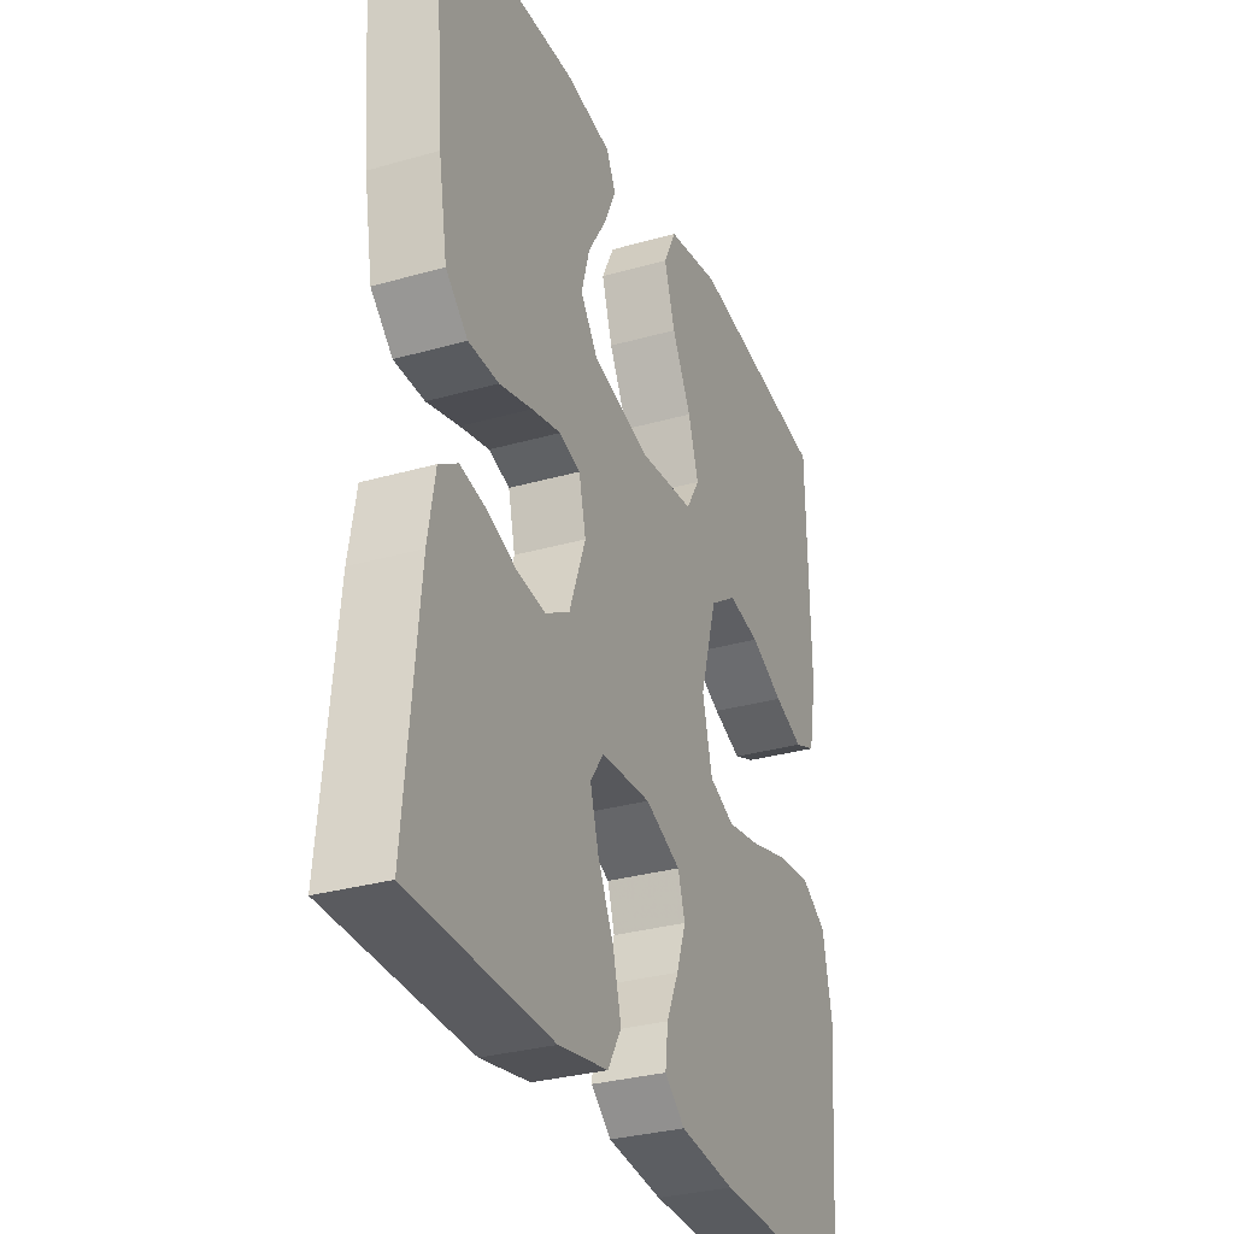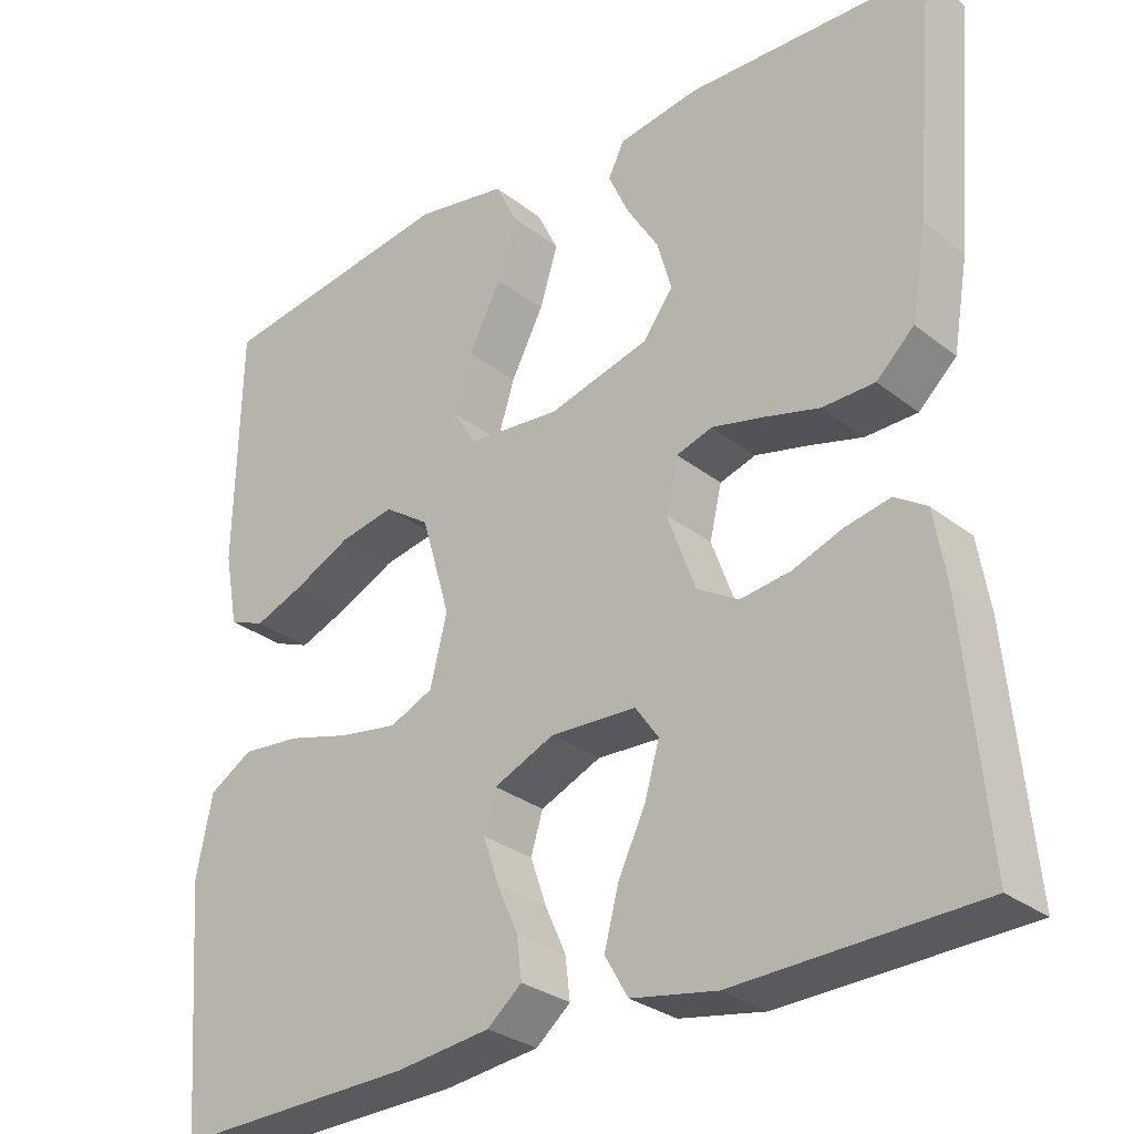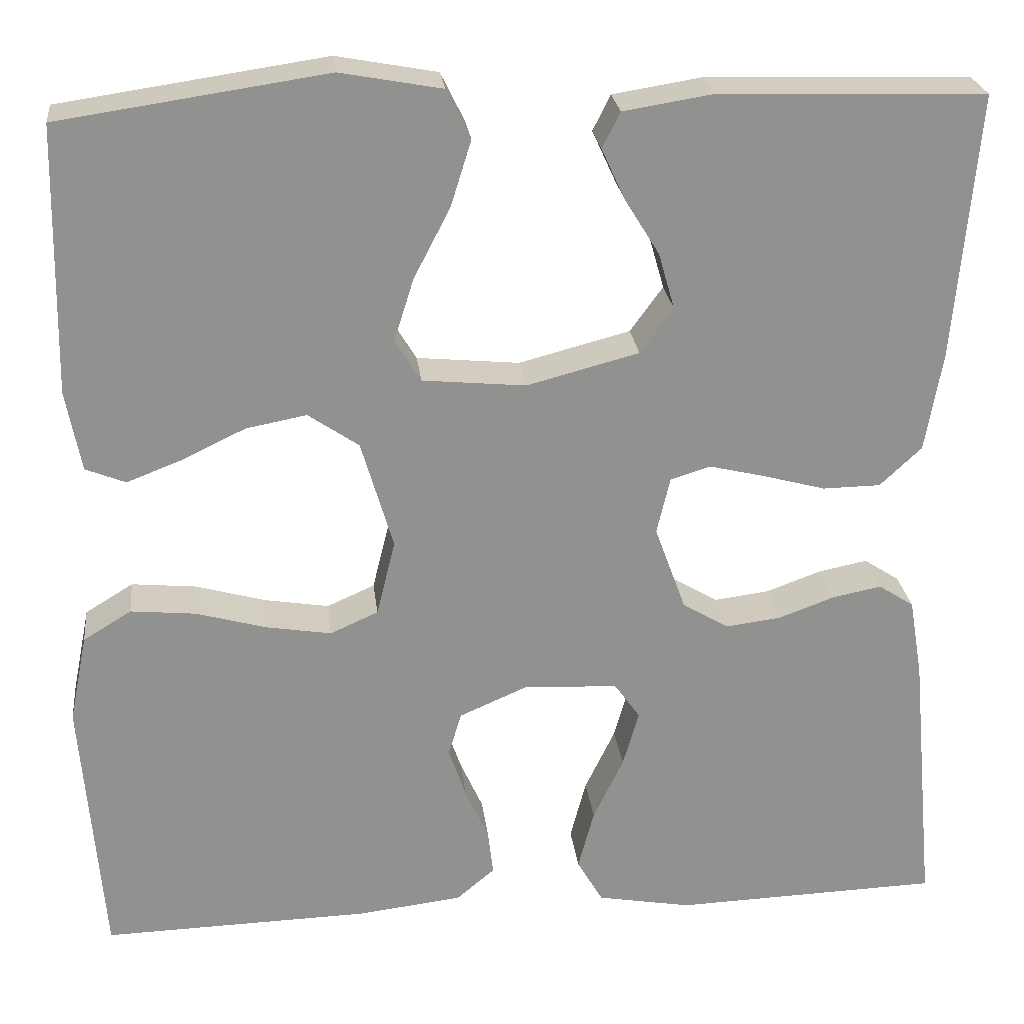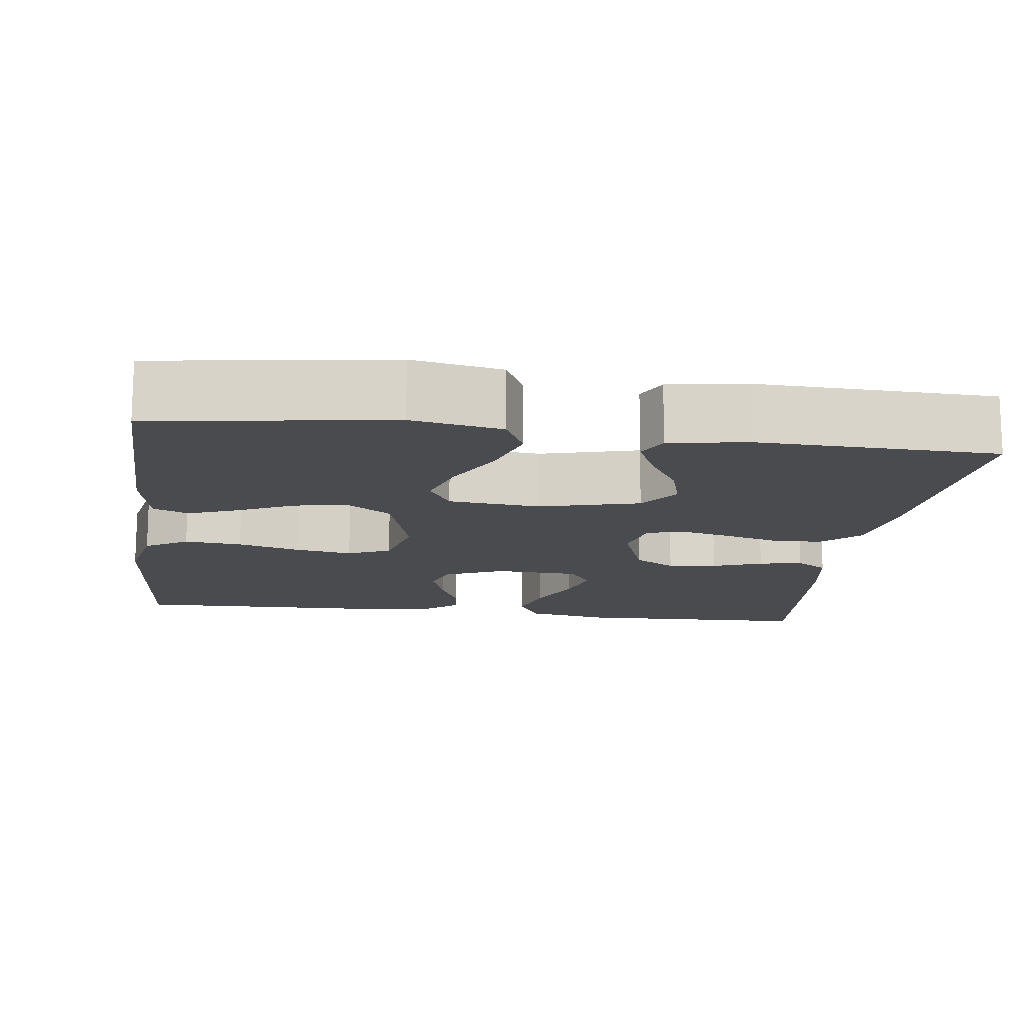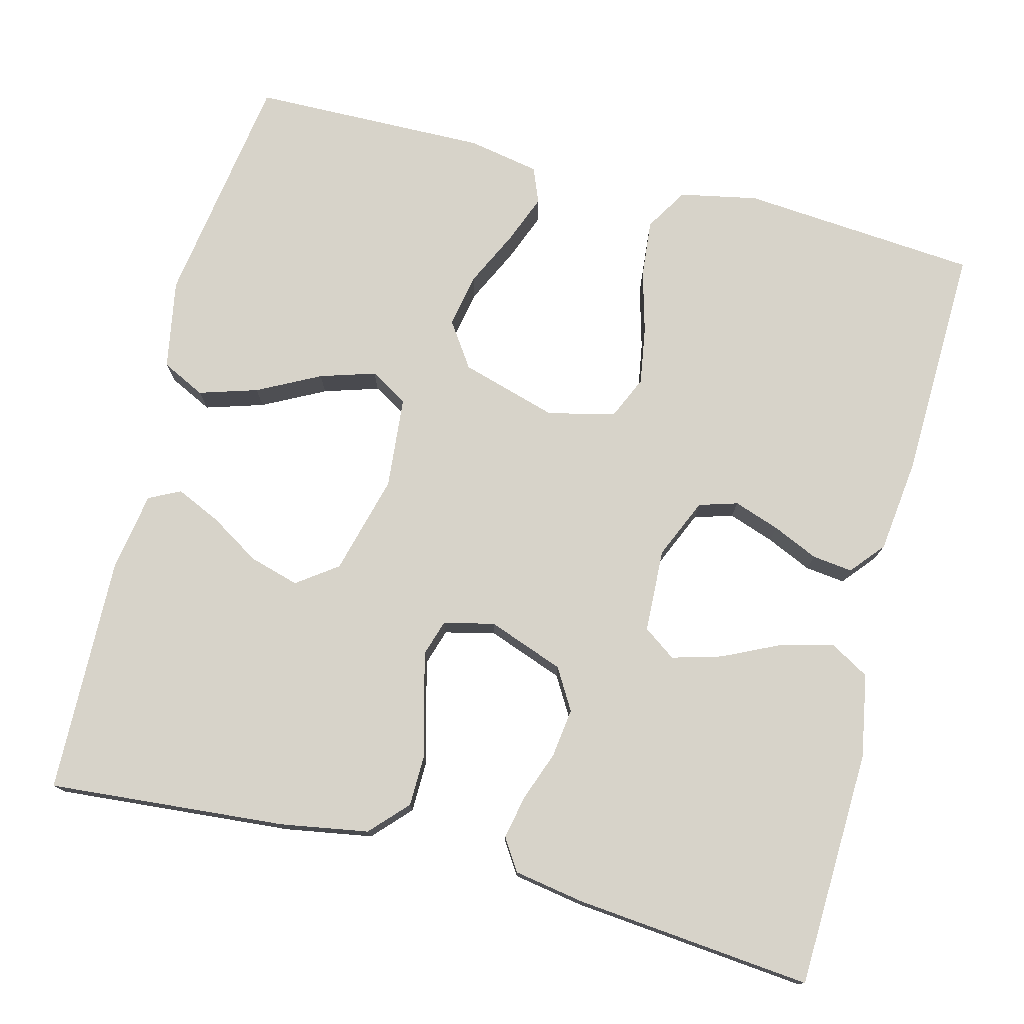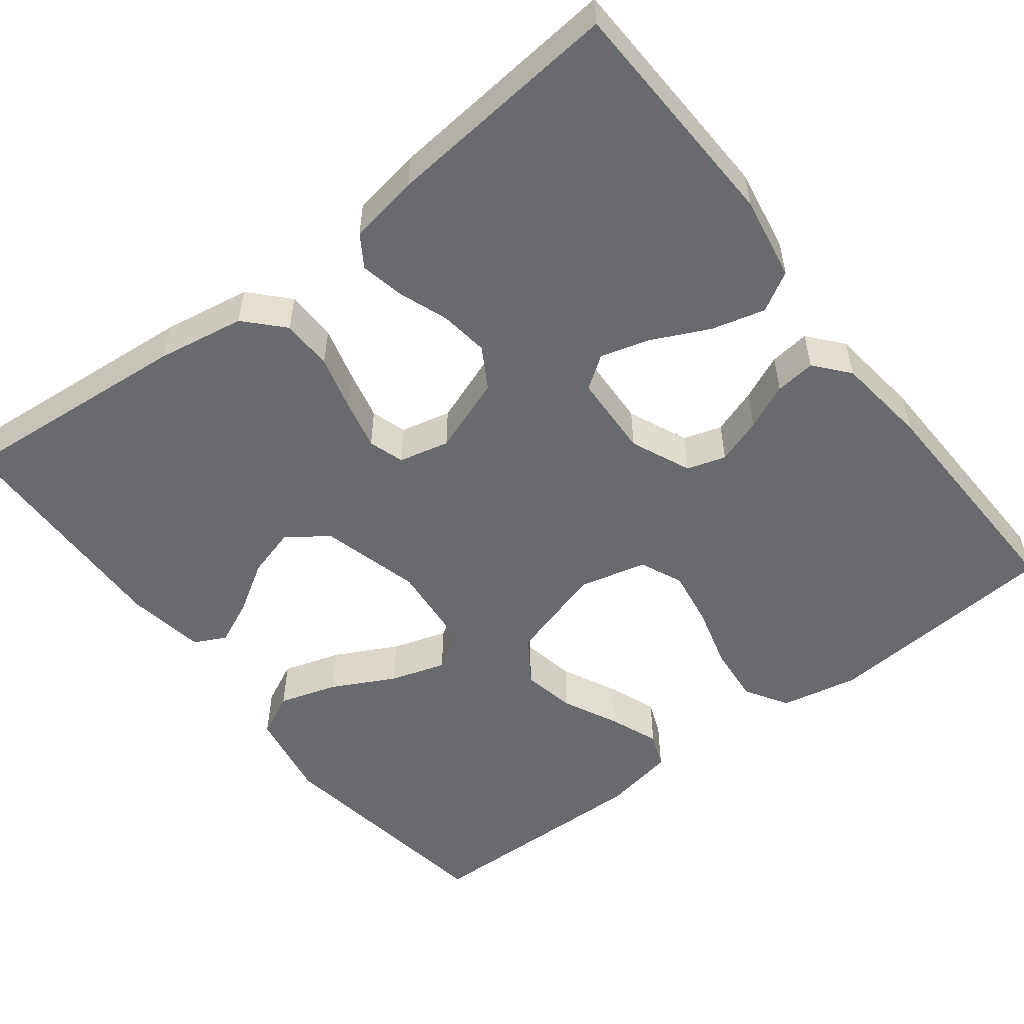
<metadata>
{"format":"obj","ext":"obj","renderer":"f3d","projection":"perspective","resolution":1024,"background":"white","views":[{"elev":-31.2,"azim":112.1,"up":"+Z"},{"elev":-29.6,"azim":41.4,"up":"+Z"},{"elev":24.5,"azim":-6.5,"up":"+Z"},{"elev":-14.3,"azim":-7.6,"up":"+Y"},{"elev":76.2,"azim":104.5,"up":"+Y"},{"elev":-53.1,"azim":127.7,"up":"+Y"}]}
</metadata>
<code>
v 0.5 0.07 0.5
v 0.474 0.07 0.2
v 0.455 0.07 0.089
v 0.408 0.07 0.045
v 0.343 0.07 0.044
v 0.273 0.07 0.063
v 0.21 0.07 0.078
v 0.165 0.07 0.064
v 0.15 0.07 0
v 0.185 0.07 -0.096
v 0.237 0.07 -0.127
v 0.299 0.07 -0.119
v 0.362 0.07 -0.096
v 0.417 0.07 -0.085
v 0.457 0.07 -0.111
v 0.472 0.07 -0.2
v 0.5 0.07 -0.5
v 0.2 0.07 -0.51
v 0.094 0.07 -0.491
v 0.065 0.07 -0.441
v 0.083 0.07 -0.373
v 0.117 0.07 -0.302
v 0.135 0.07 -0.239
v 0.106 0.07 -0.198
v 0 0.07 -0.193
v -0.076 0.07 -0.226
v -0.091 0.07 -0.275
v -0.071 0.07 -0.333
v -0.045 0.07 -0.391
v -0.039 0.07 -0.442
v -0.082 0.07 -0.478
v -0.2 0.07 -0.492
v -0.5 0.07 -0.5
v -0.524 0.07 -0.2
v -0.504 0.07 -0.101
v -0.45 0.07 -0.068
v -0.377 0.07 -0.075
v -0.298 0.07 -0.097
v -0.225 0.07 -0.109
v -0.171 0.07 -0.085
v -0.15 0.07 0
v -0.186 0.07 0.123
v -0.243 0.07 0.162
v -0.311 0.07 0.149
v -0.382 0.07 0.115
v -0.444 0.07 0.091
v -0.489 0.07 0.109
v -0.506 0.07 0.2
v -0.5 0.07 0.5
v -0.2 0.07 0.544
v -0.086 0.07 0.523
v -0.059 0.07 0.468
v -0.082 0.07 0.394
v -0.123 0.07 0.315
v -0.145 0.07 0.245
v -0.116 0.07 0.197
v 0 0.07 0.186
v 0.126 0.07 0.219
v 0.163 0.07 0.27
v 0.145 0.07 0.333
v 0.106 0.07 0.396
v 0.08 0.07 0.453
v 0.1 0.07 0.493
v 0.2 0.07 0.509
v 0.5 0 0.5
v 0.474 0 0.2
v 0.455 0 0.089
v 0.408 0 0.045
v 0.343 0 0.044
v 0.273 0 0.063
v 0.21 0 0.078
v 0.165 0 0.064
v 0.15 0 0
v 0.185 0 -0.096
v 0.237 0 -0.127
v 0.299 0 -0.119
v 0.362 0 -0.096
v 0.417 0 -0.085
v 0.457 0 -0.111
v 0.472 0 -0.2
v 0.5 0 -0.5
v 0.2 0 -0.51
v 0.094 0 -0.491
v 0.065 0 -0.441
v 0.083 0 -0.373
v 0.117 0 -0.302
v 0.135 0 -0.239
v 0.106 0 -0.198
v 0 0 -0.193
v -0.076 0 -0.226
v -0.091 0 -0.275
v -0.071 0 -0.333
v -0.045 0 -0.391
v -0.039 0 -0.442
v -0.082 0 -0.478
v -0.2 0 -0.492
v -0.5 0 -0.5
v -0.524 0 -0.2
v -0.504 0 -0.101
v -0.45 0 -0.068
v -0.377 0 -0.075
v -0.298 0 -0.097
v -0.225 0 -0.109
v -0.171 0 -0.085
v -0.15 0 0
v -0.186 0 0.123
v -0.243 0 0.162
v -0.311 0 0.149
v -0.382 0 0.115
v -0.444 0 0.091
v -0.489 0 0.109
v -0.506 0 0.2
v -0.5 0 0.5
v -0.2 0 0.544
v -0.086 0 0.523
v -0.059 0 0.468
v -0.082 0 0.394
v -0.123 0 0.315
v -0.145 0 0.245
v -0.116 0 0.197
v 0 0 0.186
v 0.126 0 0.219
v 0.163 0 0.27
v 0.145 0 0.333
v 0.106 0 0.396
v 0.08 0 0.453
v 0.1 0 0.493
v 0.2 0 0.509
f 60 61 62 63
f 59 60 63 64
f 51 52 53 54
f 51 54 55
f 50 51 55
f 49 50 55
f 48 49 55 56
f 44 45 46 47
f 44 47 48 56
f 35 36 37 38
f 35 38 39
f 34 35 39
f 33 34 39
f 32 33 39 40
f 28 29 30 31
f 27 28 31 32
f 26 27 32 40
f 19 20 21 22
f 19 22 23
f 18 19 23
f 17 18 23
f 16 17 23 24
f 12 13 14 15
f 11 12 15 16
f 3 4 5 6
f 3 6 7
f 2 3 7
f 59 64 1 2
f 58 59 2 7
f 57 58 7 8
f 56 57 8 9
f 43 44 56
f 42 43 56 9
f 41 42 9 10
f 25 26 40 41
f 25 41 10 11
f 11 16 24 25
f 127 126 125 124
f 128 127 124 123
f 118 117 116 115
f 119 118 115
f 119 115 114
f 119 114 113
f 120 119 113 112
f 111 110 109 108
f 120 112 111 108
f 102 101 100 99
f 103 102 99
f 103 99 98
f 103 98 97
f 104 103 97 96
f 95 94 93 92
f 96 95 92 91
f 104 96 91 90
f 86 85 84 83
f 87 86 83
f 87 83 82
f 87 82 81
f 88 87 81 80
f 79 78 77 76
f 80 79 76 75
f 70 69 68 67
f 71 70 67
f 71 67 66
f 66 65 128 123
f 71 66 123 122
f 72 71 122 121
f 73 72 121 120
f 120 108 107
f 73 120 107 106
f 74 73 106 105
f 105 104 90 89
f 75 74 105 89
f 89 88 80 75
f 1 65 66 2
f 2 66 67 3
f 3 67 68 4
f 4 68 69 5
f 5 69 70 6
f 6 70 71 7
f 7 71 72 8
f 8 72 73 9
f 9 73 74 10
f 10 74 75 11
f 11 75 76 12
f 12 76 77 13
f 13 77 78 14
f 14 78 79 15
f 15 79 80 16
f 16 80 81 17
f 17 81 82 18
f 18 82 83 19
f 19 83 84 20
f 20 84 85 21
f 21 85 86 22
f 22 86 87 23
f 23 87 88 24
f 24 88 89 25
f 25 89 90 26
f 26 90 91 27
f 27 91 92 28
f 28 92 93 29
f 29 93 94 30
f 30 94 95 31
f 31 95 96 32
f 32 96 97 33
f 33 97 98 34
f 34 98 99 35
f 35 99 100 36
f 36 100 101 37
f 37 101 102 38
f 38 102 103 39
f 39 103 104 40
f 40 104 105 41
f 41 105 106 42
f 42 106 107 43
f 43 107 108 44
f 44 108 109 45
f 45 109 110 46
f 46 110 111 47
f 47 111 112 48
f 48 112 113 49
f 49 113 114 50
f 50 114 115 51
f 51 115 116 52
f 52 116 117 53
f 53 117 118 54
f 54 118 119 55
f 55 119 120 56
f 56 120 121 57
f 57 121 122 58
f 58 122 123 59
f 59 123 124 60
f 60 124 125 61
f 61 125 126 62
f 62 126 127 63
f 63 127 128 64
f 64 128 65 1

</code>
